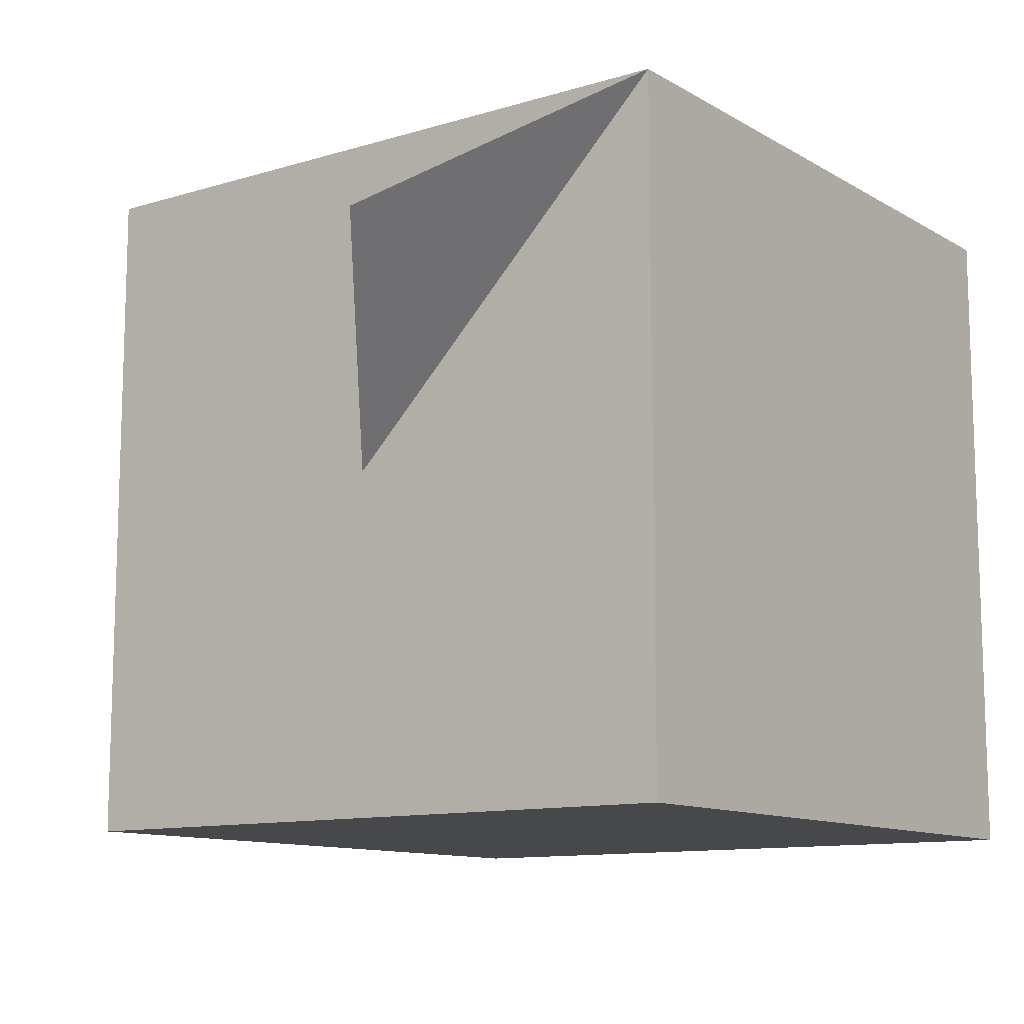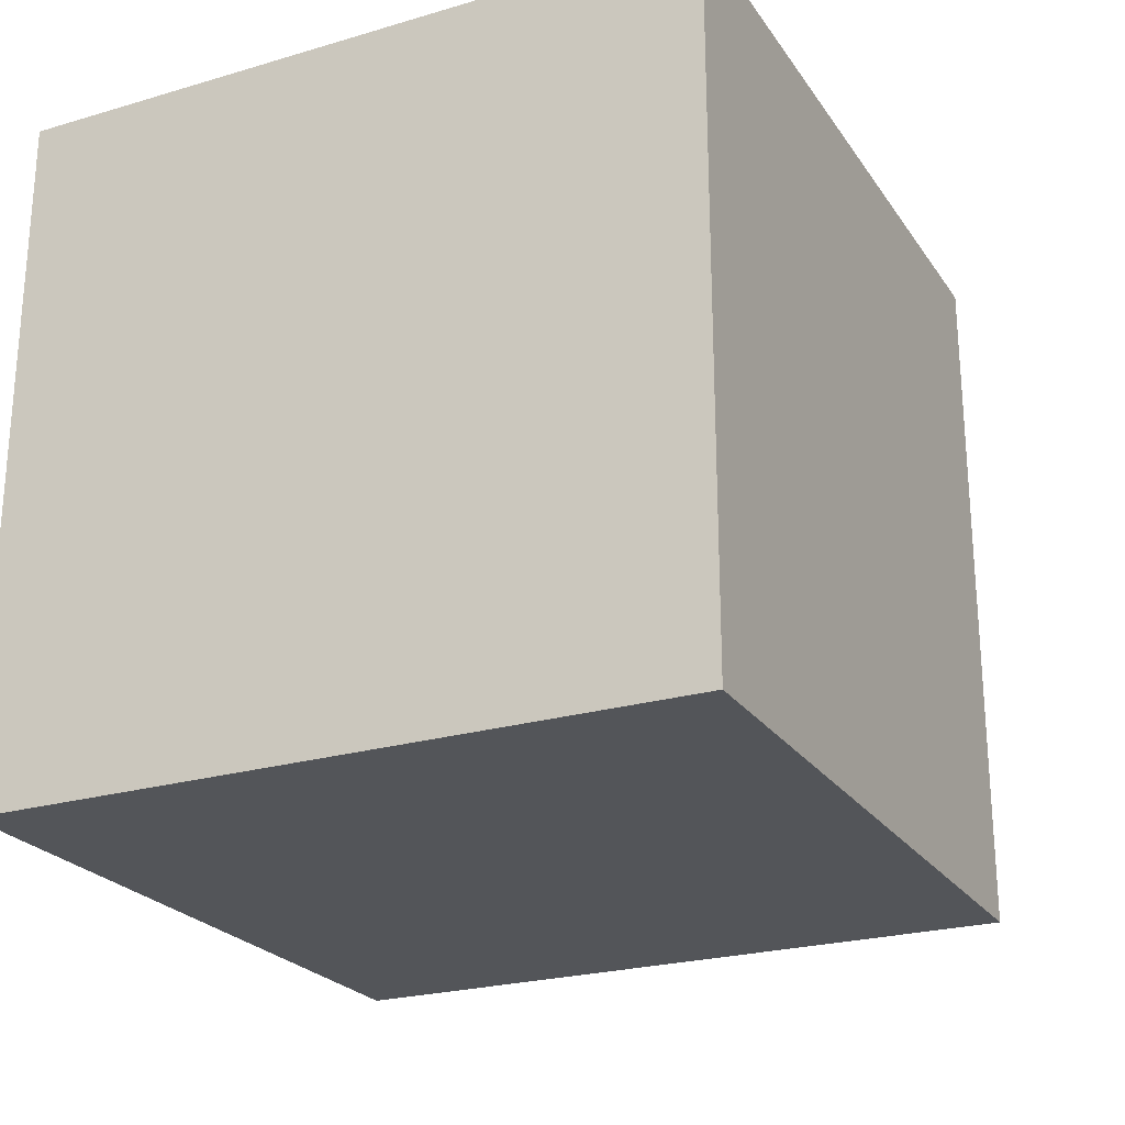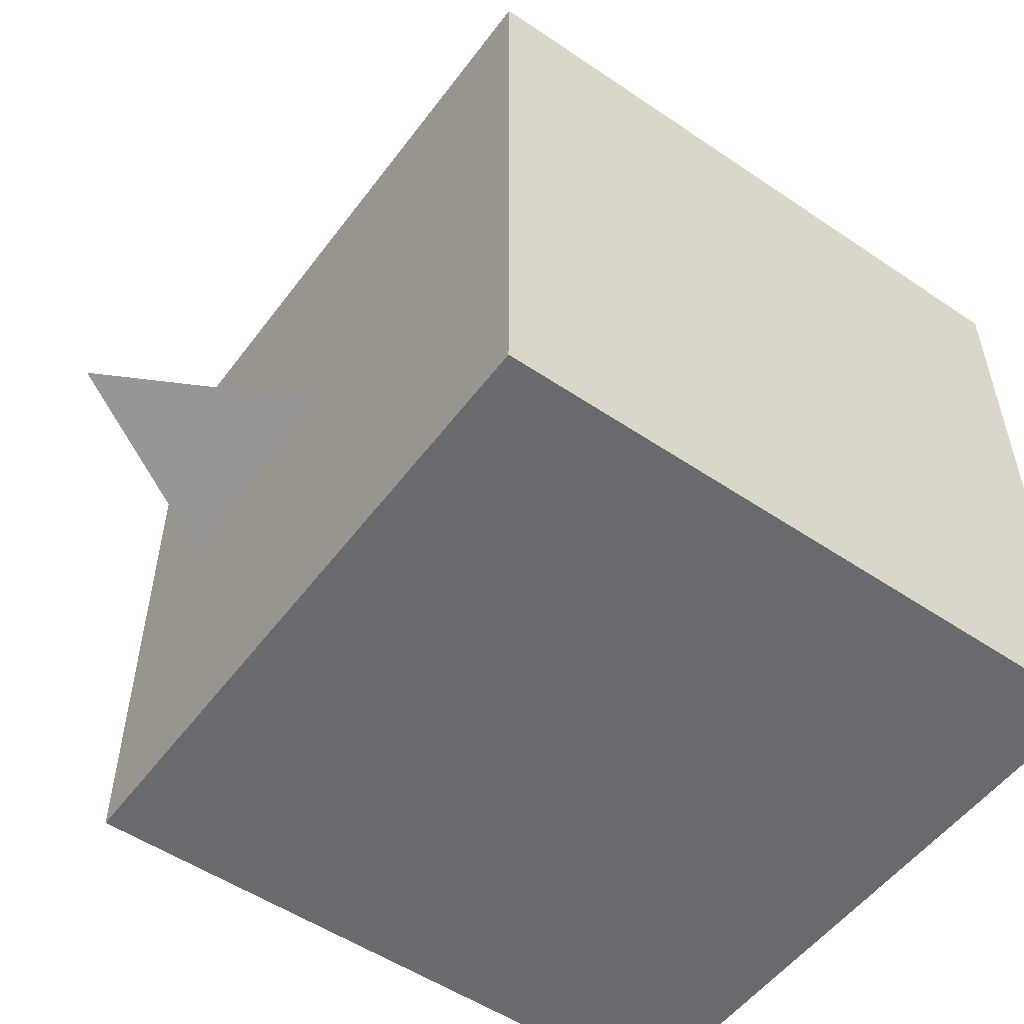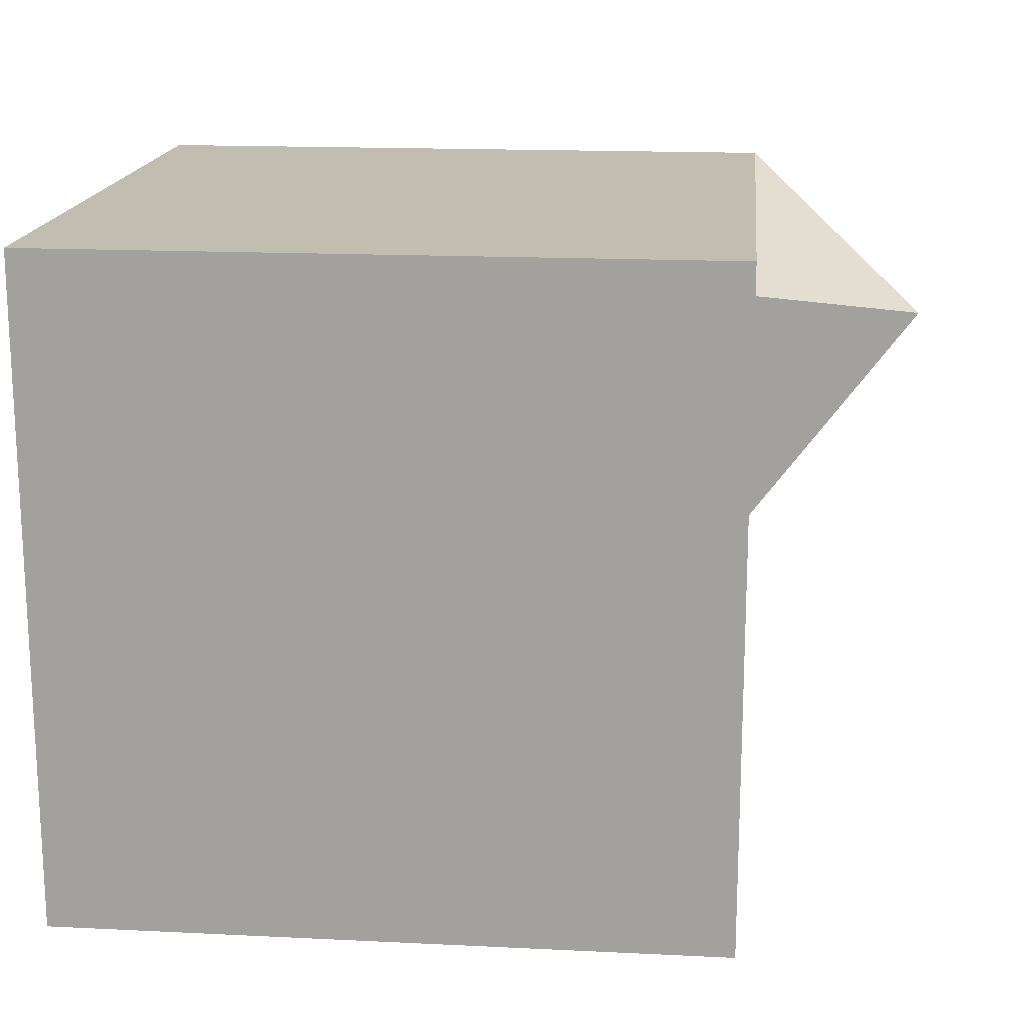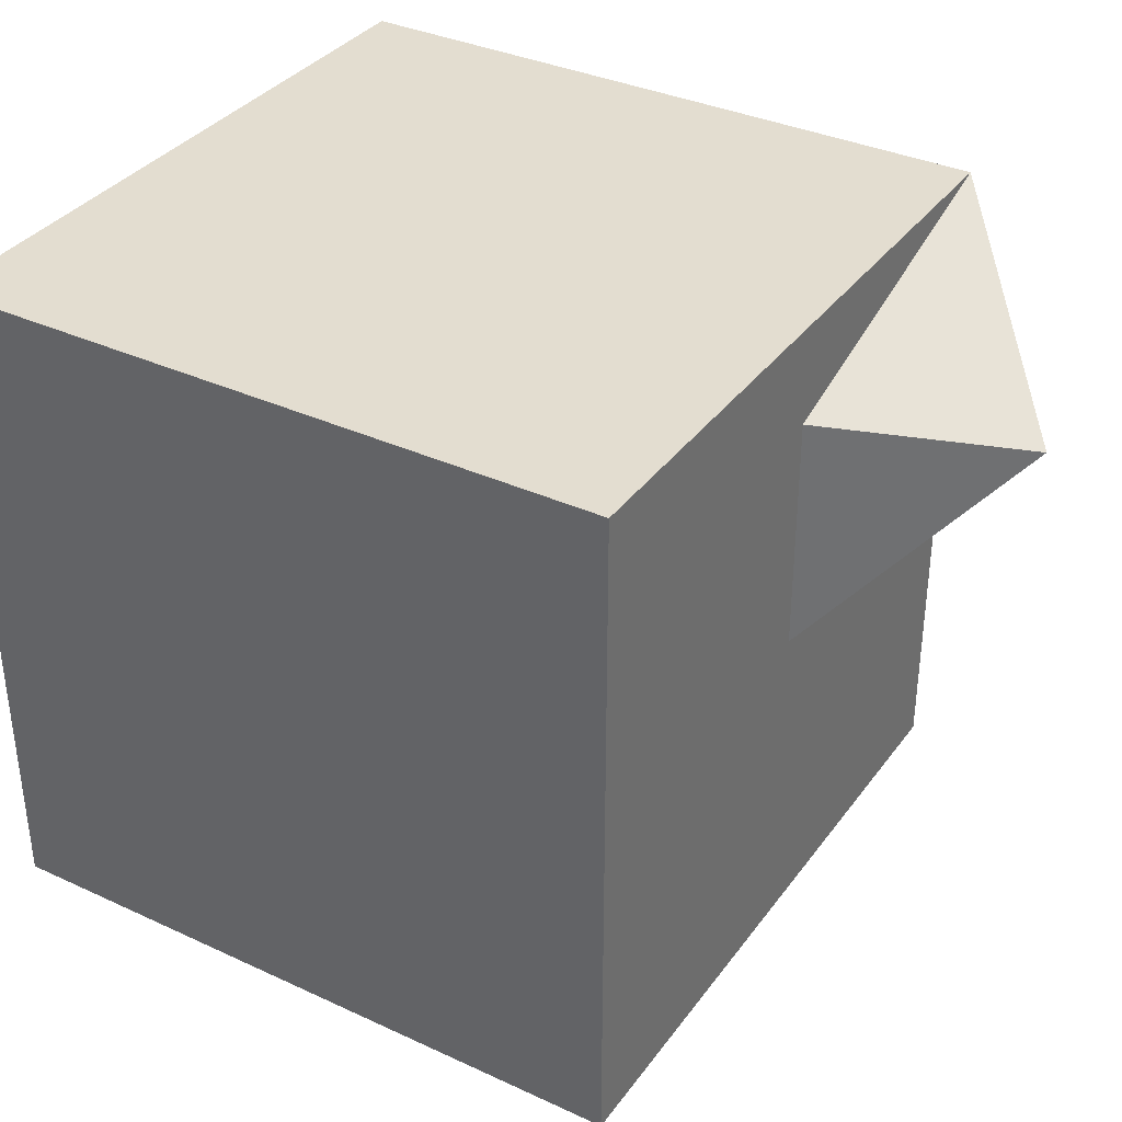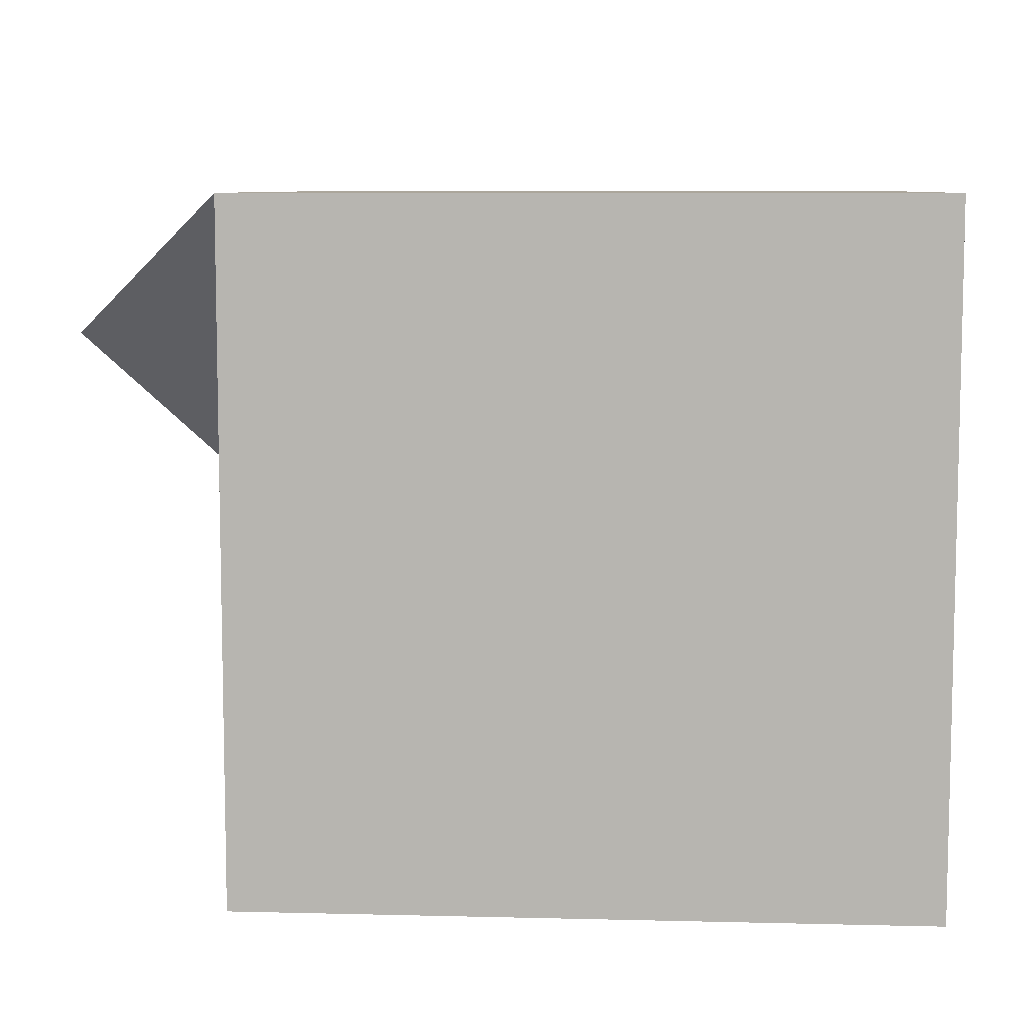
<metadata>
{"format":"obj","ext":"obj","renderer":"f3d","projection":"perspective","resolution":1024,"background":"white","views":[{"elev":-11.4,"azim":126.2,"up":"+Z"},{"elev":-24.0,"azim":-64.0,"up":"+Z"},{"elev":-53.1,"azim":144.1,"up":"+Y"},{"elev":16.8,"azim":5.6,"up":"+Z"},{"elev":35.5,"azim":31.3,"up":"+Z"},{"elev":8.0,"azim":-176.1,"up":"+Z"}]}
</metadata>
<code>
o Cube
v 1 1 -1
v 1 -1 -1
v 1 1 1
v 1 -1 1
v -1 1 -1
v -1 -1 -1
v -1 1 1
v -1 -1 1
v 1 0 0
v 1 0 -0.7071
v 1 0.7071 0
v 1 0 0.7071
v 1 -0.7071 0
v 1.531 0.3882 0.5837
g Cube_Cube_Material
f 1 5 7 3
f 4 3 7 8
f 8 7 5 6
f 6 2 4 8
f 2 1 10
f 6 5 1 2
f 1 3 11
f 3 4 12
f 4 2 13
f 9 3 14
f 1 9 10
f 9 2 10
f 3 9 11
f 9 1 11
f 4 9 12
f 2 9 13
f 9 4 13
f 3 12 14
f 12 9 14

</code>
